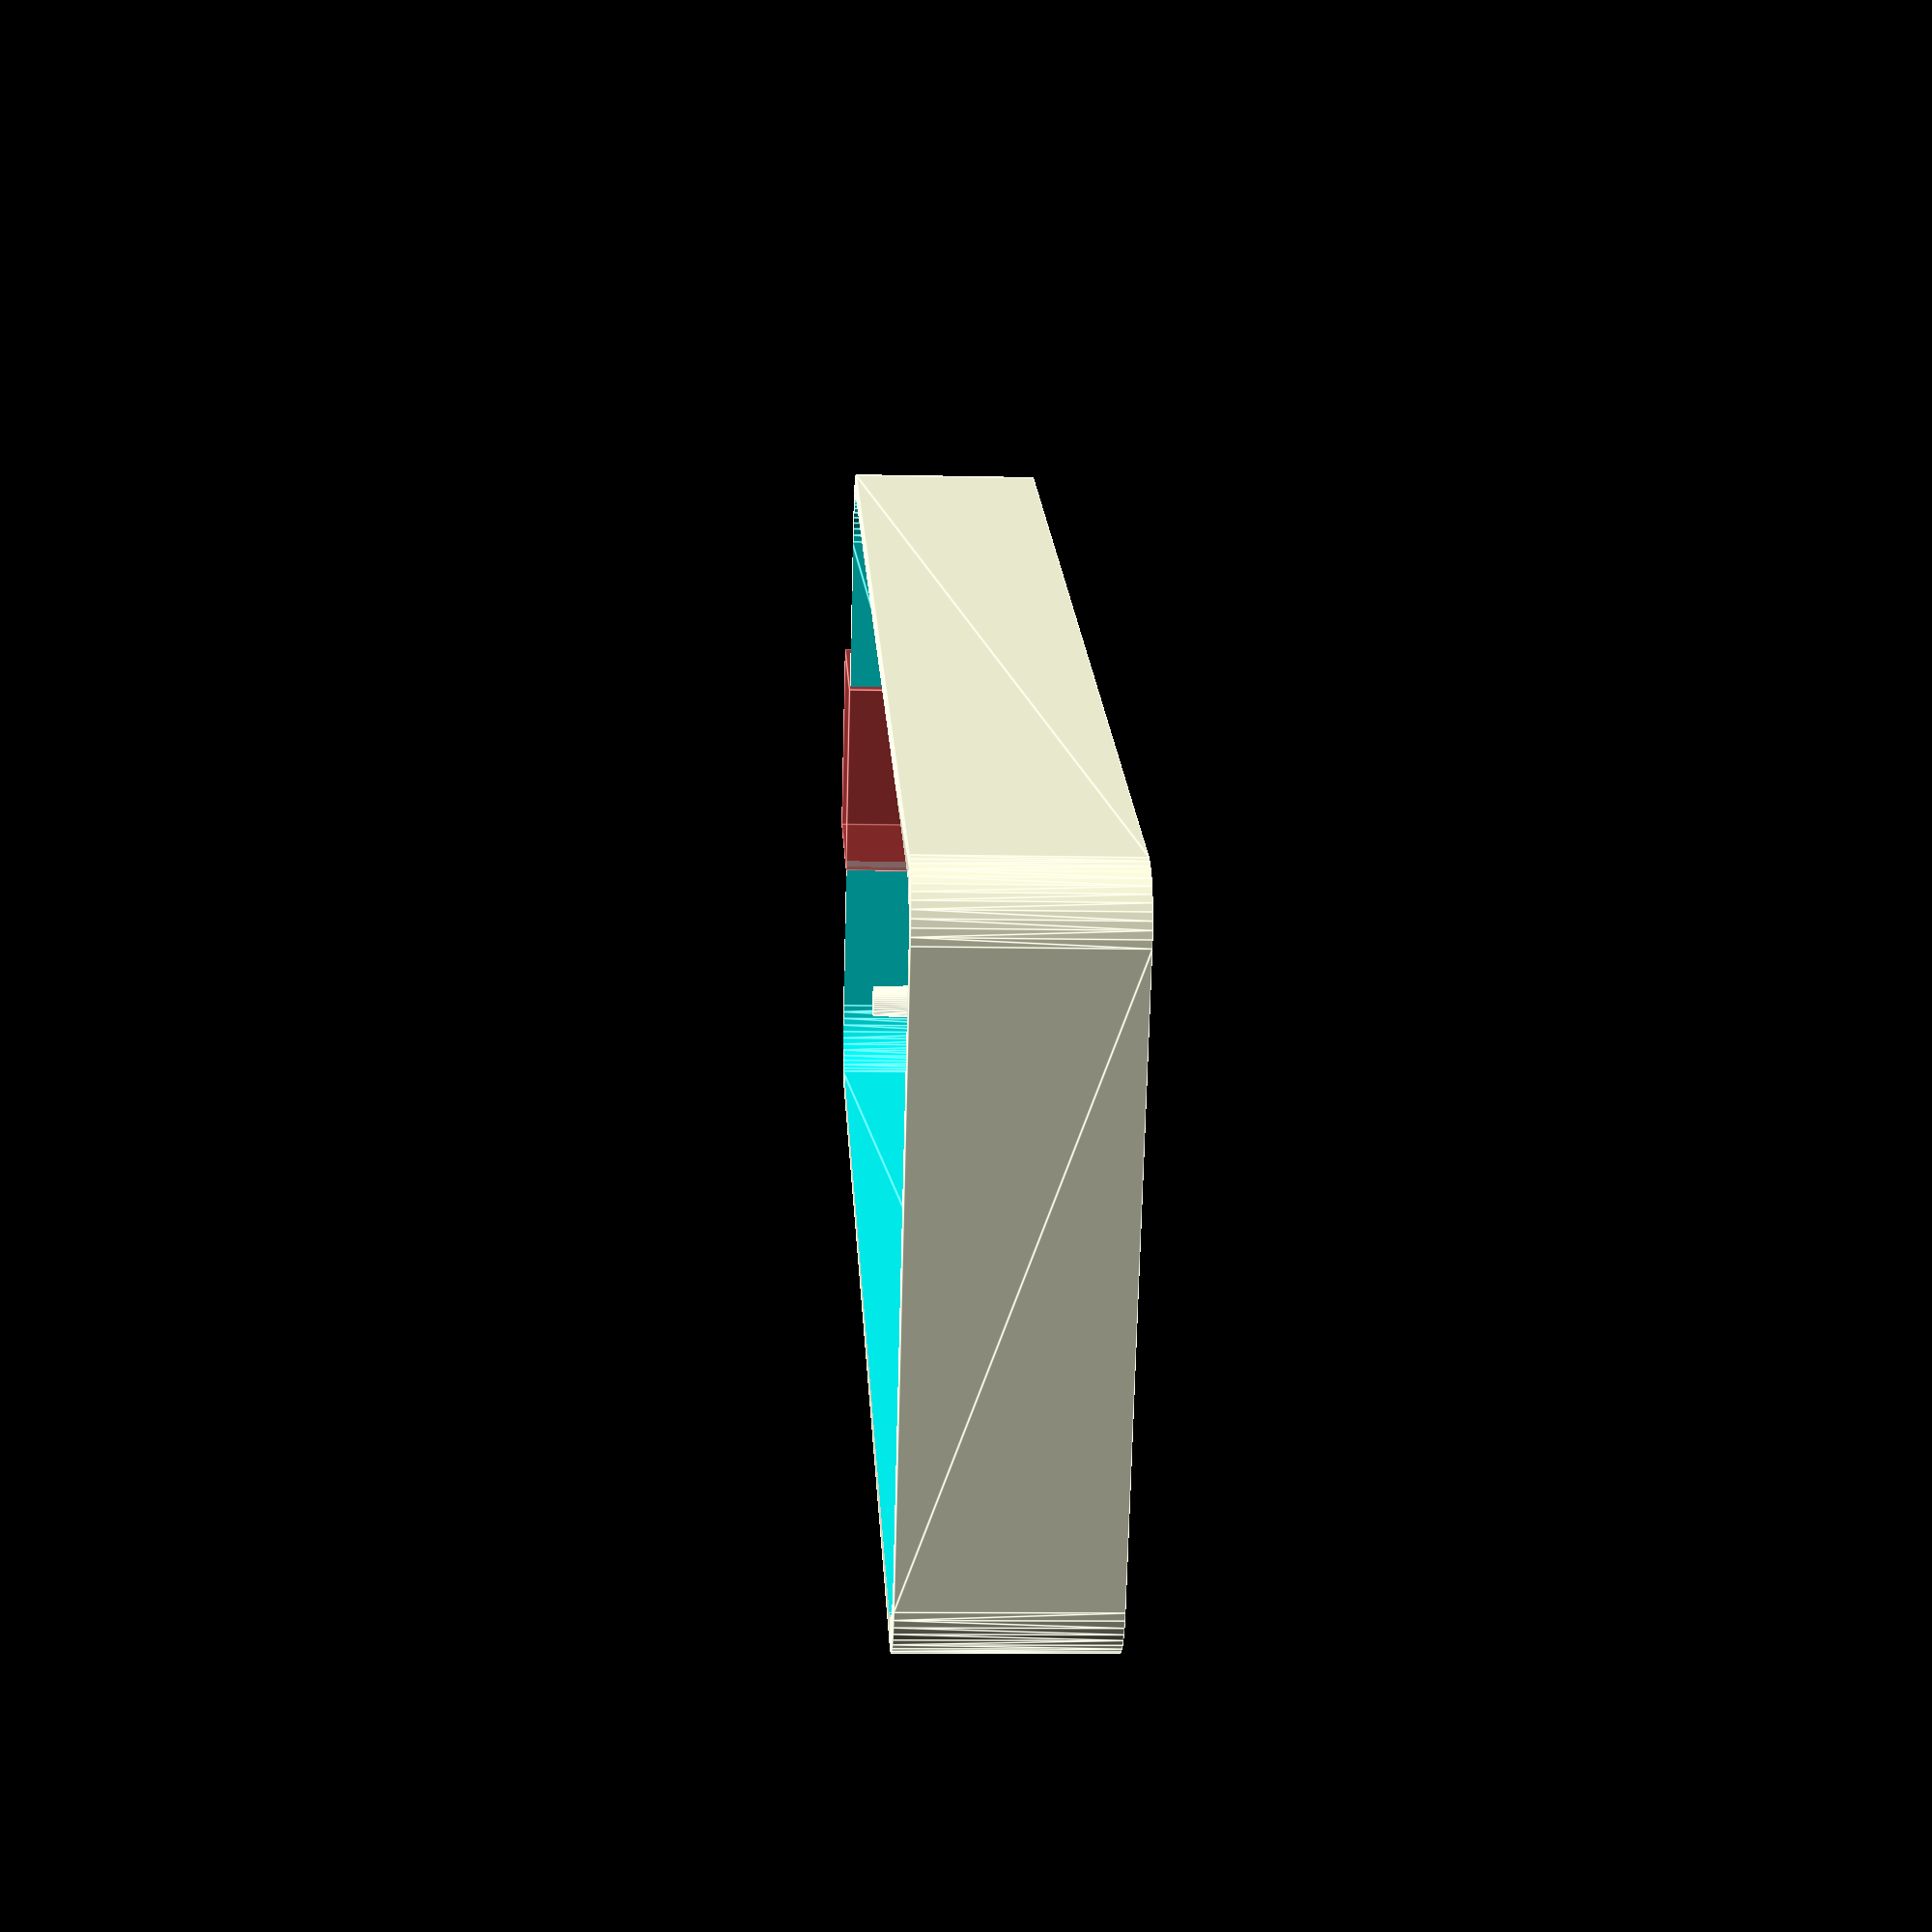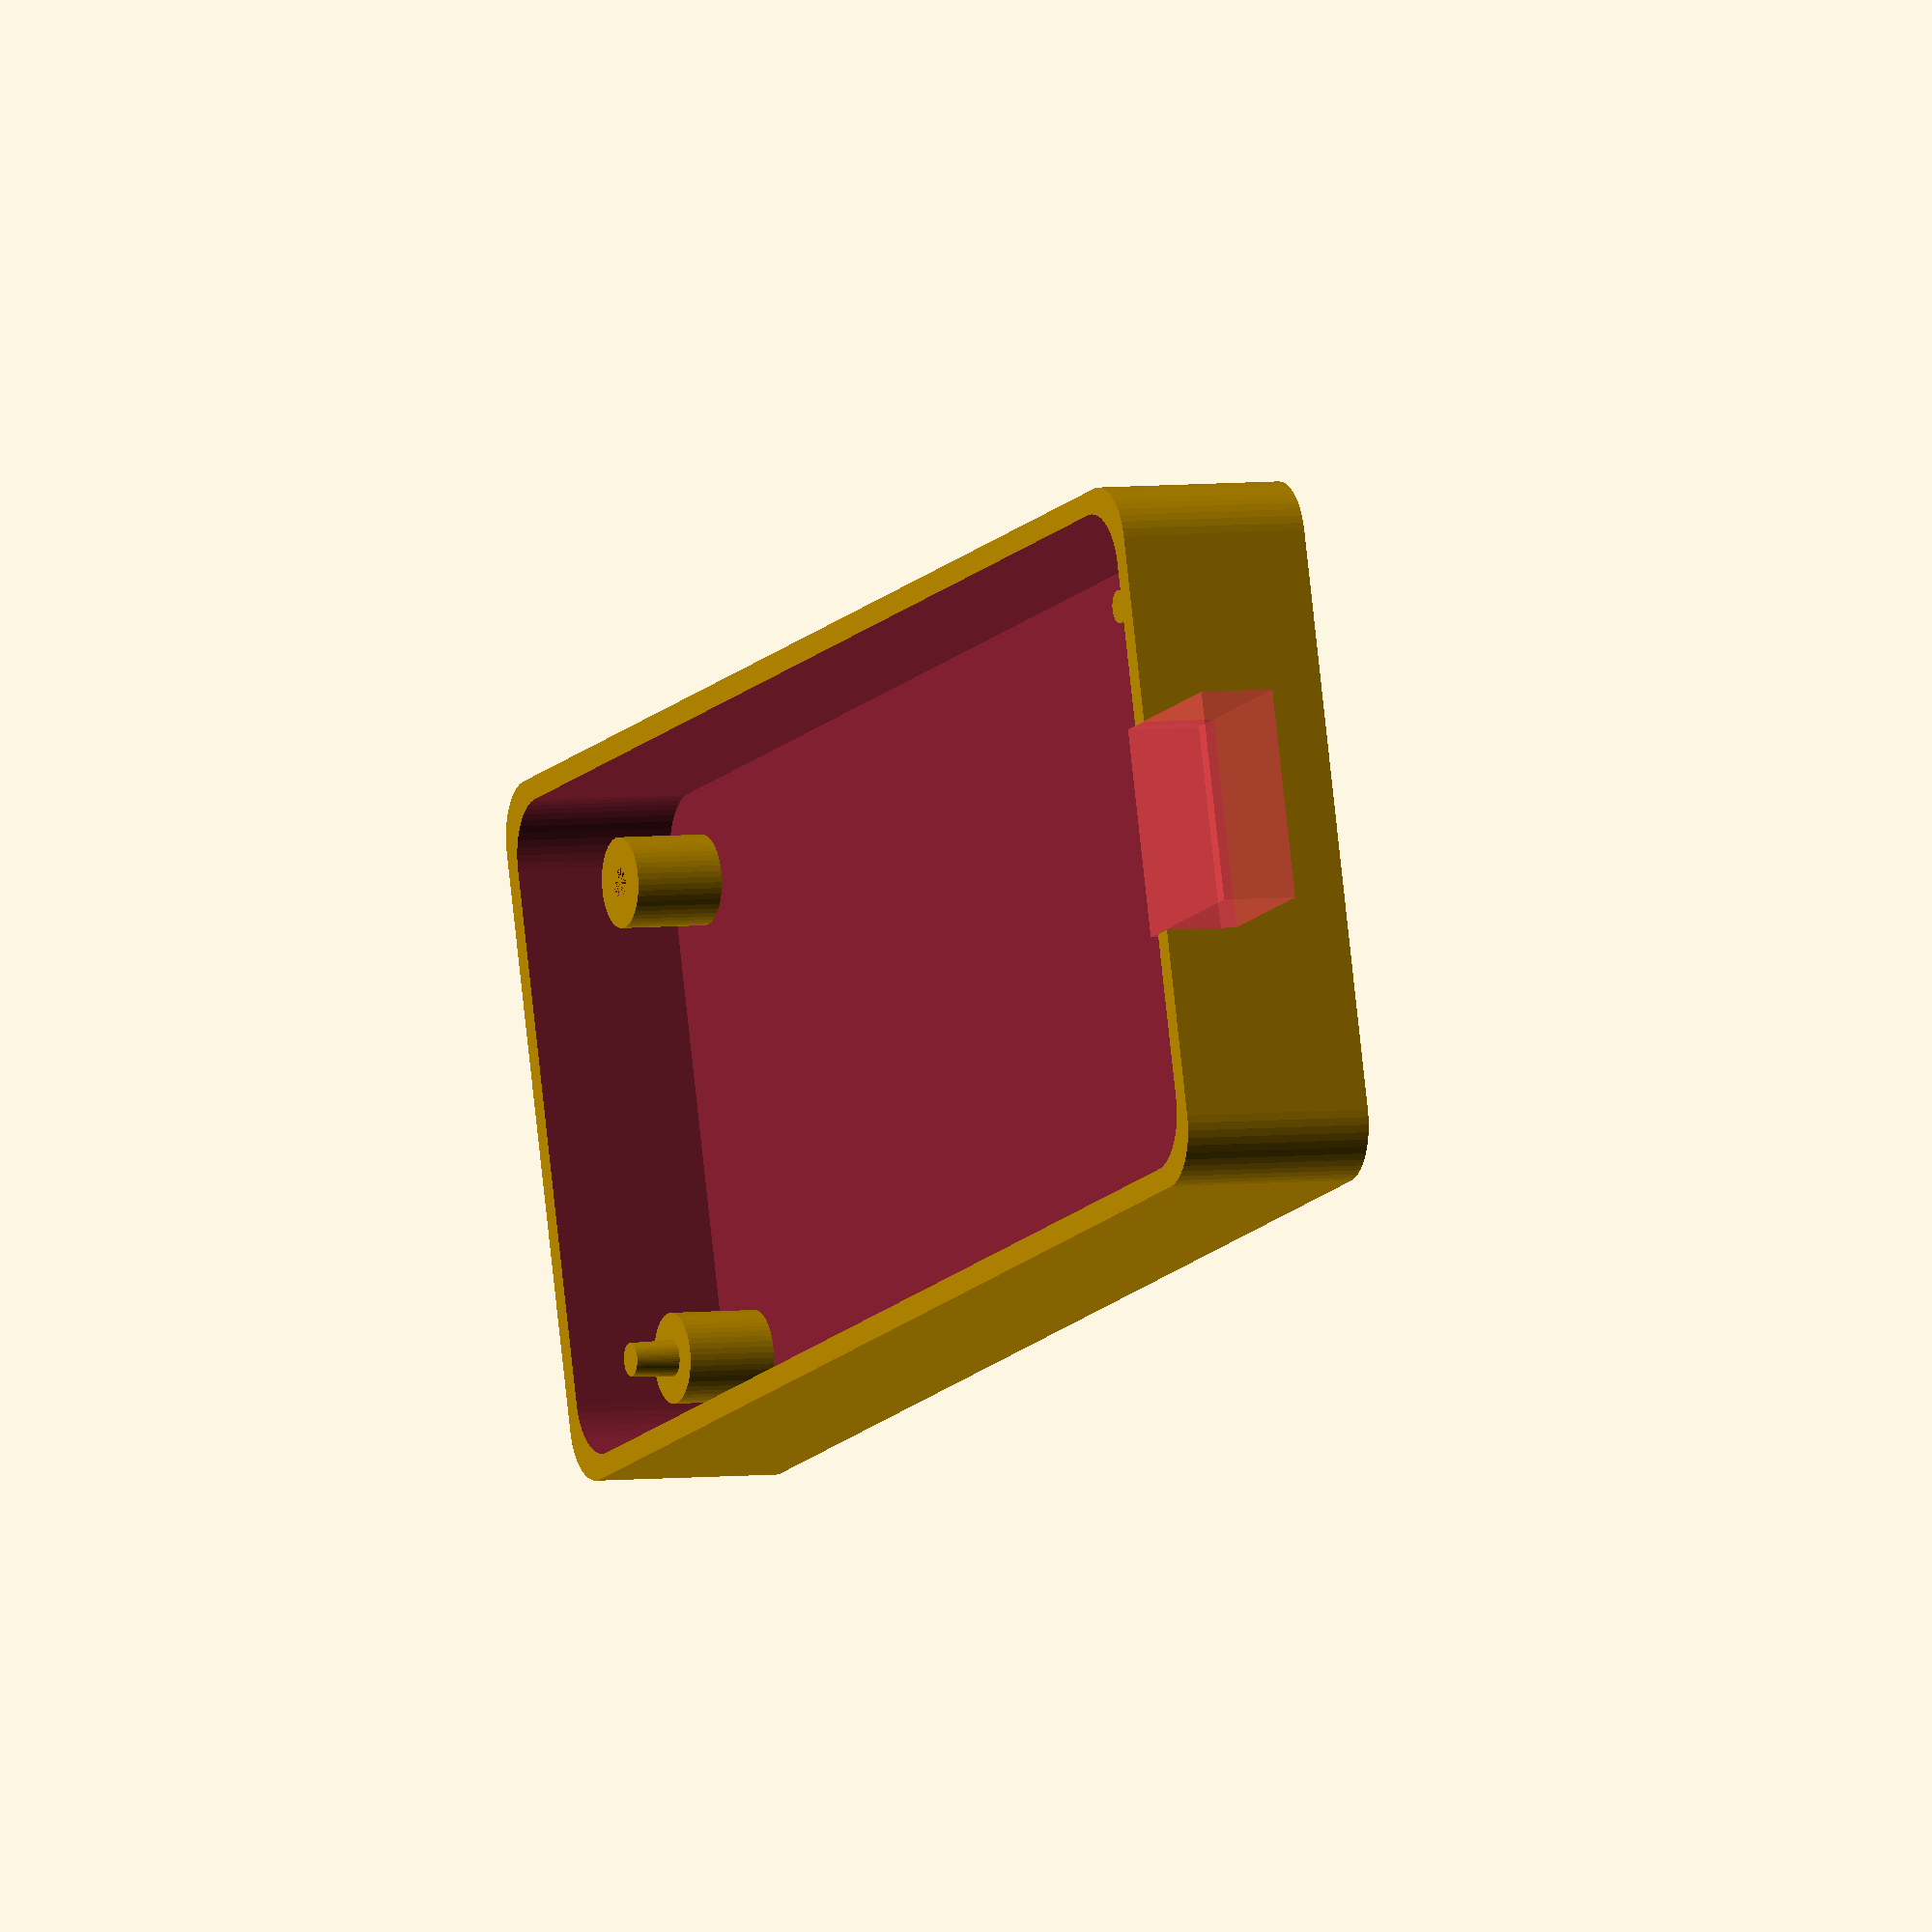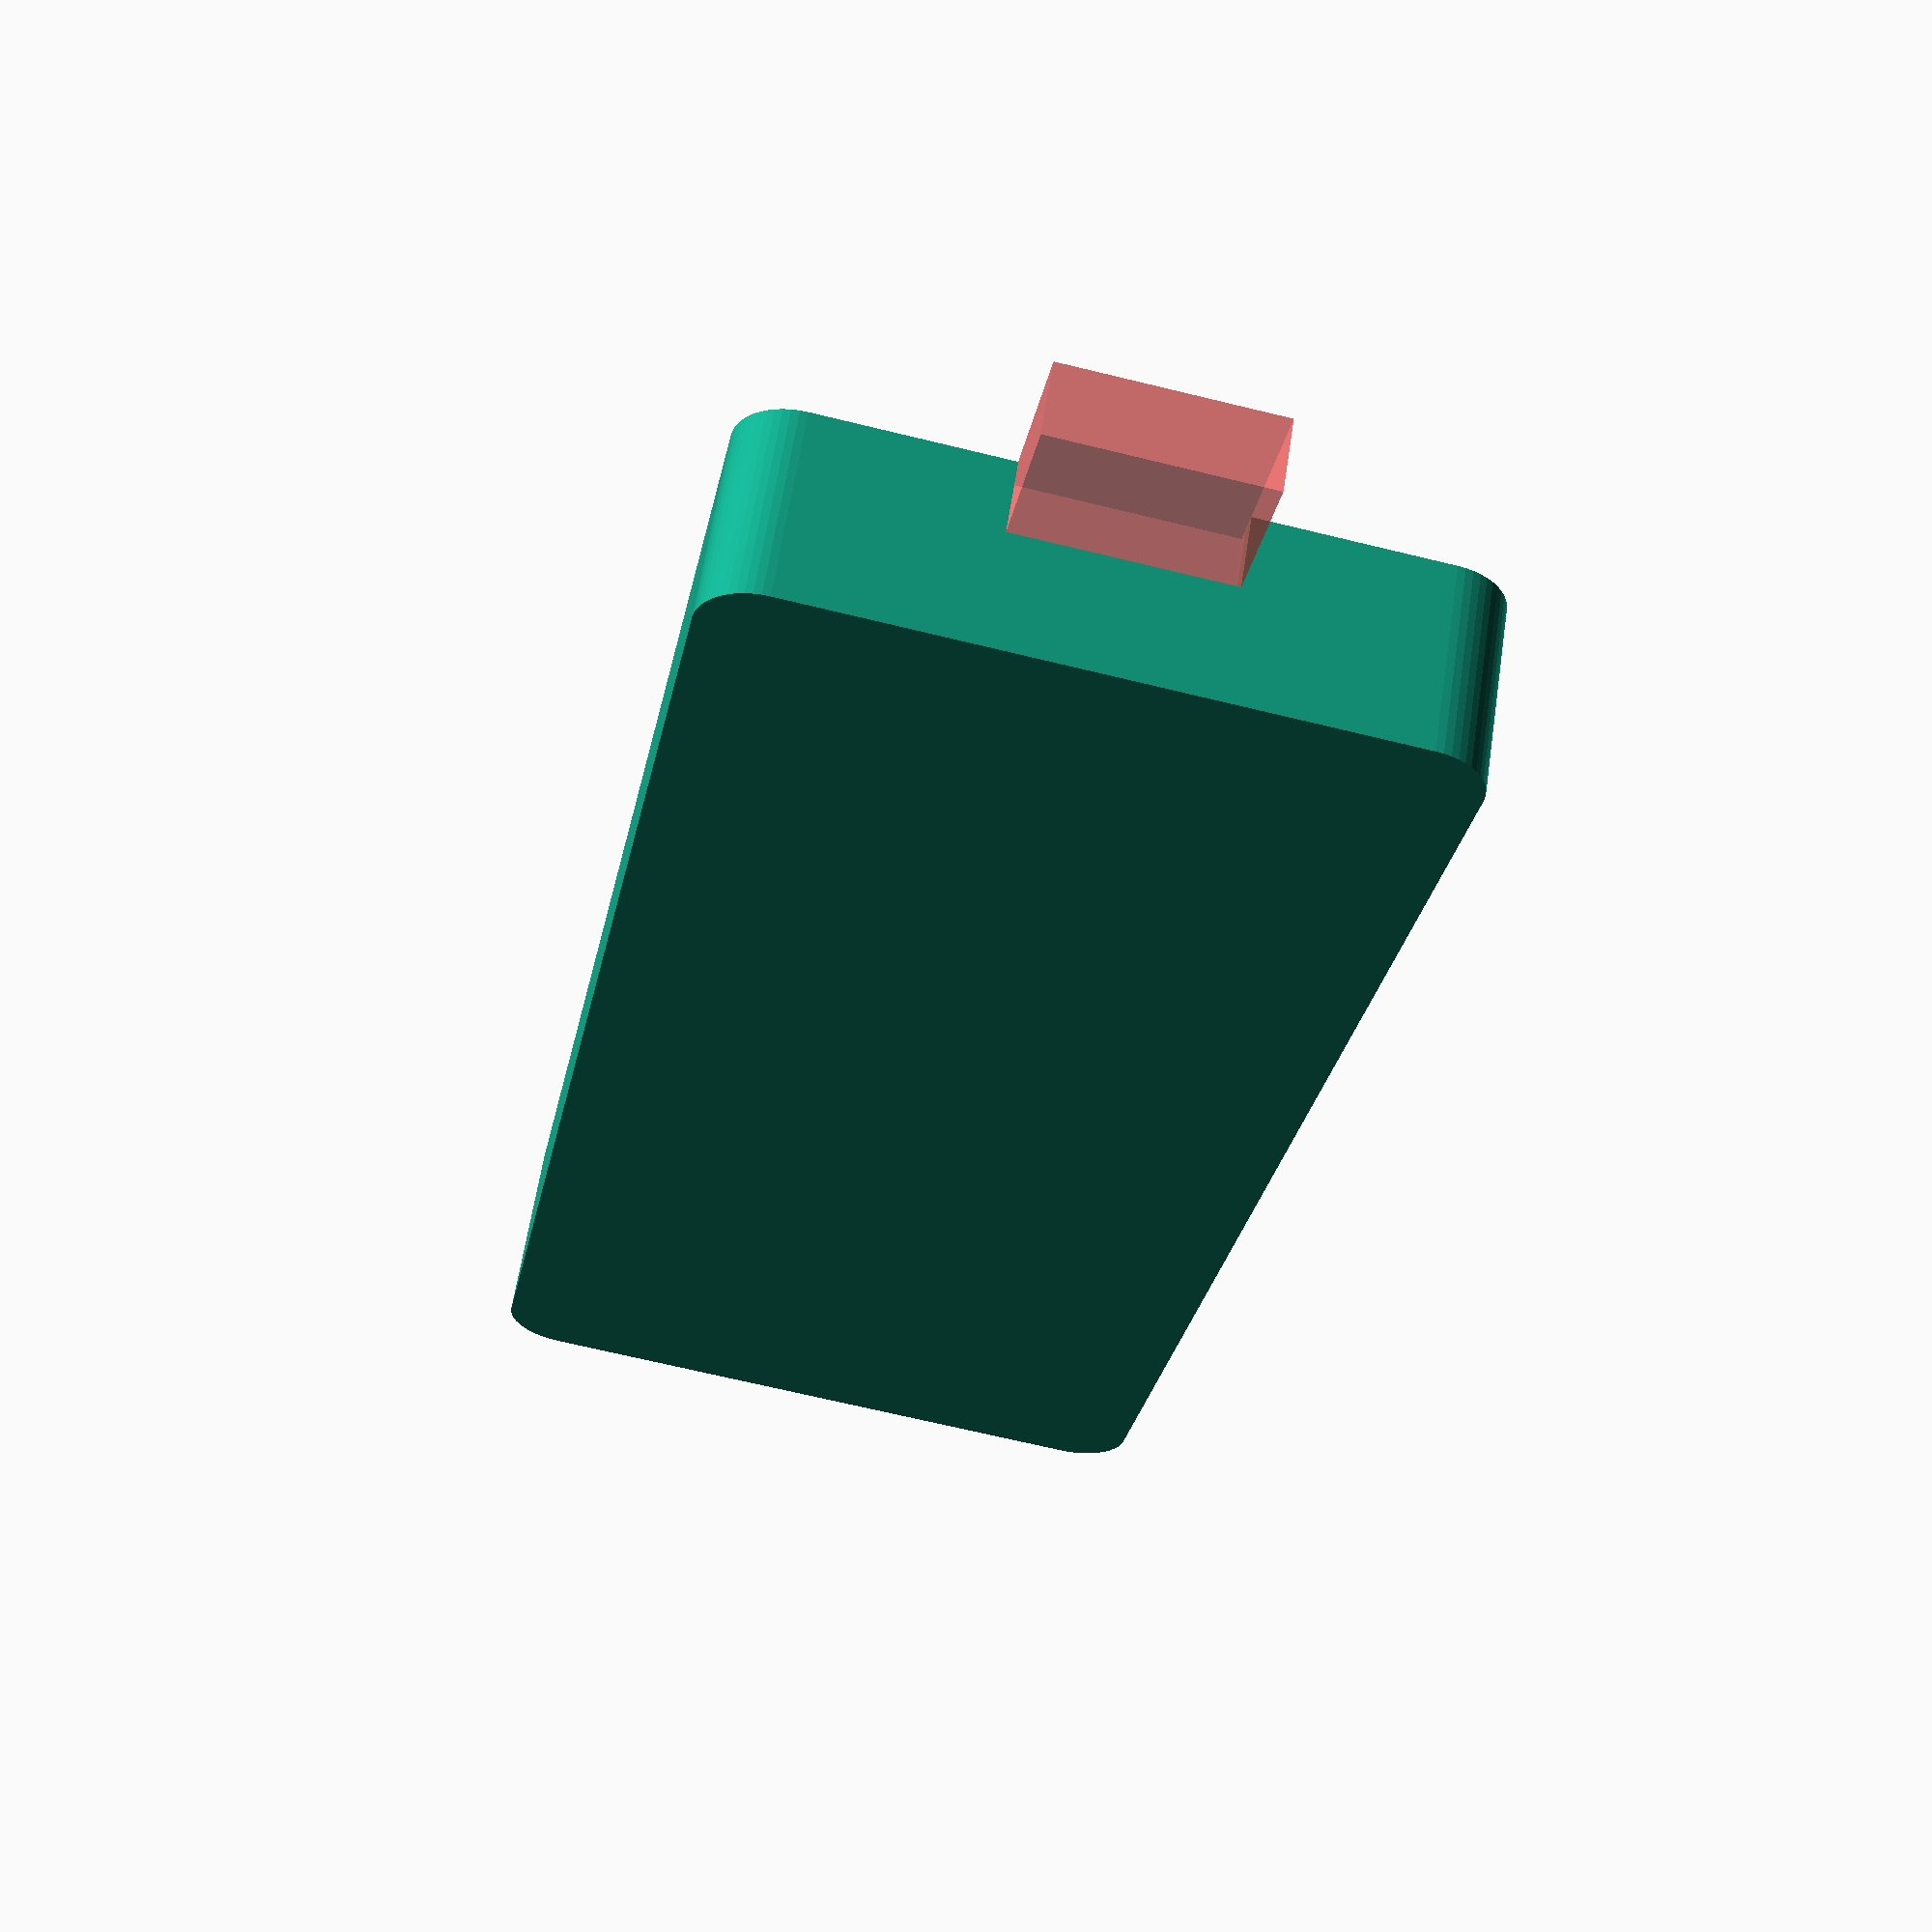
<openscad>

// Size of the outer (bezel/padding/blah) that surounds the PCB
// NB: This is both length and width padding.
//bezelSize = 3;
pcbPaddingYAxis = 2;
pcbPaddingXAxis = 1; // 1mm from the wall.

// Thickness of the wall.
wallThickness = 1.5;

////////////////////////////////////////////////////////////////////////
// Uniqie for each PCB.
////////////////////////////////////////////////////////////////////////
// PCB size we are trying to fit.
pcbHeight = 40;
pcbWidth = 100;
// How thick (deep) the PCB is (typically 1.6mm)
pcbThickness = 1.6;

// Support positions on the PCBs, relatec to the PCB corner.
// does not include bezel/wall thinckness offsets
pcbSupportPositions = [[4,36,0],[96,4,0]];
pcbSupportHeight = 8;

pcbSupportPinPositions = [[4,4,0],[96,36,0]];
pcbSupportHeight = 8;

// How much above the USB A connector inlet to add the the base case height.
// Typical is 0mm.
additionalBaseDepth = 0;

////////////////////////////////////////////////////////////////////////

////////////////////////////////////////////////////////////////////////
// Variables for user configuration of the build.
////////////////////////////////////////////////////////////////////////

// How big to make the holes for the screws in the PCB supports.
// 
//screwHoldSize = 4.0;  // 4mm for threaded inserts
screwHoldSize = 2.0;  // 2mm for self tappers
//
// If the USB A Plug is fitted to the board, cutout
// space for it to go through the case.
includeUsbPlugCutout = true;
// If the PCB has a second connector (e.g. relay)
// if this should be cutout.
includeConnectorCutout = true; // 3pin/5pin/Thermocouple end connectors etc.
// If a hole should be cutout for the Photons USB micro B socket to 
// allow power connection.
includePhotonUsbSocketCutout = false;
////////////////////////////////////////////////////////////////////////

usbConnectorHeight = 5;

// How think the bottom of the base is.
baseInnerThickness = 2;

// Overall size
// Y Size
height = pcbHeight + (2*pcbPaddingYAxis) + (2*wallThickness);
// X axis size.
width = pcbWidth + (2*pcbPaddingXAxis) + (2*wallThickness);

baseDepth = (pcbSupportHeight + usbConnectorHeight) + additionalBaseDepth;
coverDepth = 15;

// Build options.
showBase = true;
showCover = false;


// -----------------------------------------
// -----------------------------------------
module GenericBase(xDistance, yDistance, zHeight) {
	// roundedBox([xDistance, yDistance, zHeight], 2, true);

	// Create a rectangluar base to work from that
	// is xDistance by yDistance and zHeight height.

	// This is effectivly a cube with rounded corners

	// extend the base out by ... from holes by using minkowski
	// which gives rounded corners to the board in the process
	// matching the Gadgeteer design
	
	$fn=50;
	radius = 4; //bezelSize;

	translate([radius,radius,0]) {
		minkowski()
		{
			// 3D Minkowski sum all dimensions will be the sum of the two object's dimensions
			cube([xDistance-(radius*2), yDistance-(radius*2), zHeight /2]);
			cylinder(r=radius,h=zHeight/2);
		}
	}
}

// -----------------------------------------
// Outer wall
// Creates a base cube then hollows it out to create 
// a wall.
// -----------------------------------------
module OuterWall() {

innerCutoutOffset = wallThickness;
    
	difference() {
		union() {
			GenericBase(width, height, baseDepth);
		}
		union() {
			// Cut out the bulk of the inside of the box.
			// Outerwall padding = 5
			// Move in 5, down 5 and up 2 to provide an 
			// outline of 5x5 with 2 base.
			translate([innerCutoutOffset, innerCutoutOffset, baseInnerThickness]) {
				GenericBase(width - (innerCutoutOffset * 2), 
									height - (innerCutoutOffset *2), 
									(baseDepth - baseInnerThickness) + 0.1);
			}
		}
	}
}

// -----------------------------------------
// -----------------------------------------
//module PcbCutout() {
	// Move to a slight offset to allow for an outer bezel.
	// and position so the top of the pcb is at the top of the base box.
//	translate([bezelSize, bezelSize, depth - (pcbThickness - 0.1)]) {
//		GenericBase(pcbWidth, pcbHeight, pcbThickness);
//	}
//}

module pcbSupport(position, height) {
        
    // Offset the position for it's PCB position
    translate(position) {
        difference() {
            union() {            
                cylinder(d=6, h=height, $fn=50);
            }
            union() {
                translate(0,0,baseInnerThickness) {
                    cylinder(d=screwHoldSize, h=height, $fn=50);
                }
            }
        }
    }
}

module pcbSupportPin(position, height) {
       
    // Offset the position for it's PCB position
    translate(position) {
        cylinder(d=6, h=height, $fn=50);
        cylinder(d1=3.0,d2=2.2, h=height + 3, $fn=50);    
    }
}

module addSupports() {
    // Offset the position for the case parameters.
    translate([wallThickness + pcbPaddingXAxis, wallThickness + pcbPaddingYAxis, 0]) {
        
        // Add PCB supports with holes for screws
        for(pcbSupportPosition = pcbSupportPositions) {
            pcbSupport(pcbSupportPosition, pcbSupportHeight);
        }
        
        // Add PCB supports with pins to help alignment (and save on screws).
        for(pcbSupportPinPosition = pcbSupportPinPositions) {
            pcbSupportPin(pcbSupportPinPosition, pcbSupportHeight);
        }
    }
}

module usbPlugCutout() {
    // Offset for PCB origin
    translate([wallThickness + pcbPaddingXAxis, wallThickness + pcbPaddingYAxis, 0]) {
        // Offset Y for middle of the PCB minus 1/2 of the size of the 
        // USB plug. Assumes plug allignes with the bottom of the PCB.
        translate([-10 - (wallThickness + pcbPaddingXAxis),(pcbHeight/2) -7 ,pcbSupportHeight]) {
            #cube([10 + wallThickness + pcbPaddingXAxis,14,5+0.1]);
        }
    }
}

module marker() {
    translate([wallThickness + pcbPaddingXAxis, wallThickness + pcbPaddingYAxis, 0]) {
        translate([wallThickness + pcbPaddingXAxis + 100 ,wallThickness + pcbPaddingYAxis+40,0]) {
            #cylinder(d=1,h=20);
        }
    }
}

// -----------------------------------------
// -----------------------------------------
module Base() {
	
	innerWallOffset = 4;

	difference() {
		union() 
		{
			// Outer base wall
			OuterWall();
            addSupports();
            //marker();
		}		
		union() 
		{
			//PcbCutout(); 
            if (includeUsbPlugCutout) {
                usbPlugCutout();
            }
		}
	}
}

// -----------------------------------------
// -----------------------------------------
module Cover() {
    
    coverWallThickness = 2;
    coverDepth = depth;
    
    difference() {
		union() {
			GenericBase(width + coverWallThickness*2, height + coverWallThickness*2, coverDepth);
		}
		union() {
			// Hollow out the 
			//translate([innerCutoutOffset, innerCutoutOffset, baseInnerThickness]) {
            translate([2+0.2,2+0.2,0]) {
				#GenericBase(width-(+0.4), height-(+0.4), coverDepth);
			}
		}
	}
}

if (showBase) {
    Base();
}

if (showCover) {
    // Offset the cover
    translate([0,0,100]) {
        Cover();
    }
}
</openscad>
<views>
elev=190.1 azim=207.9 roll=93.3 proj=p view=edges
elev=355.6 azim=164.5 roll=66.3 proj=o view=solid
elev=120.0 azim=259.1 roll=351.5 proj=p view=solid
</views>
